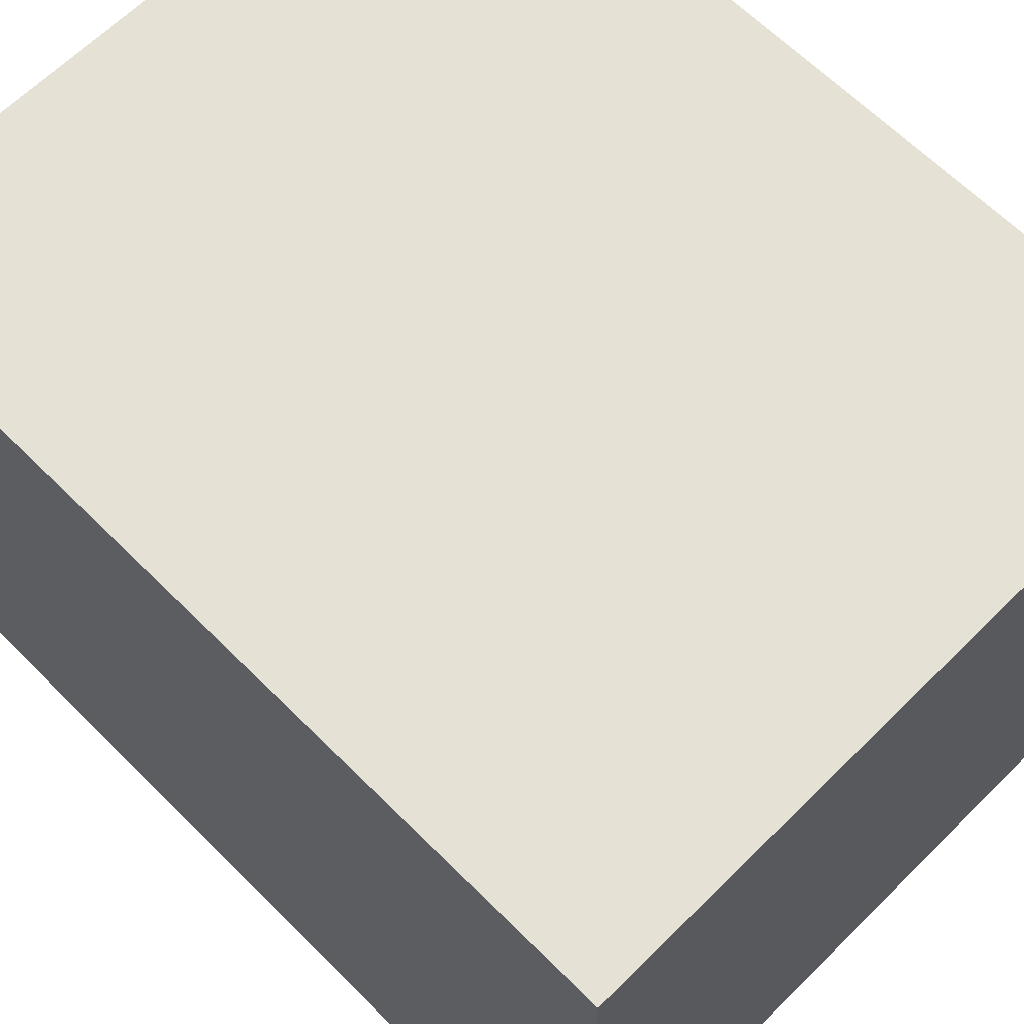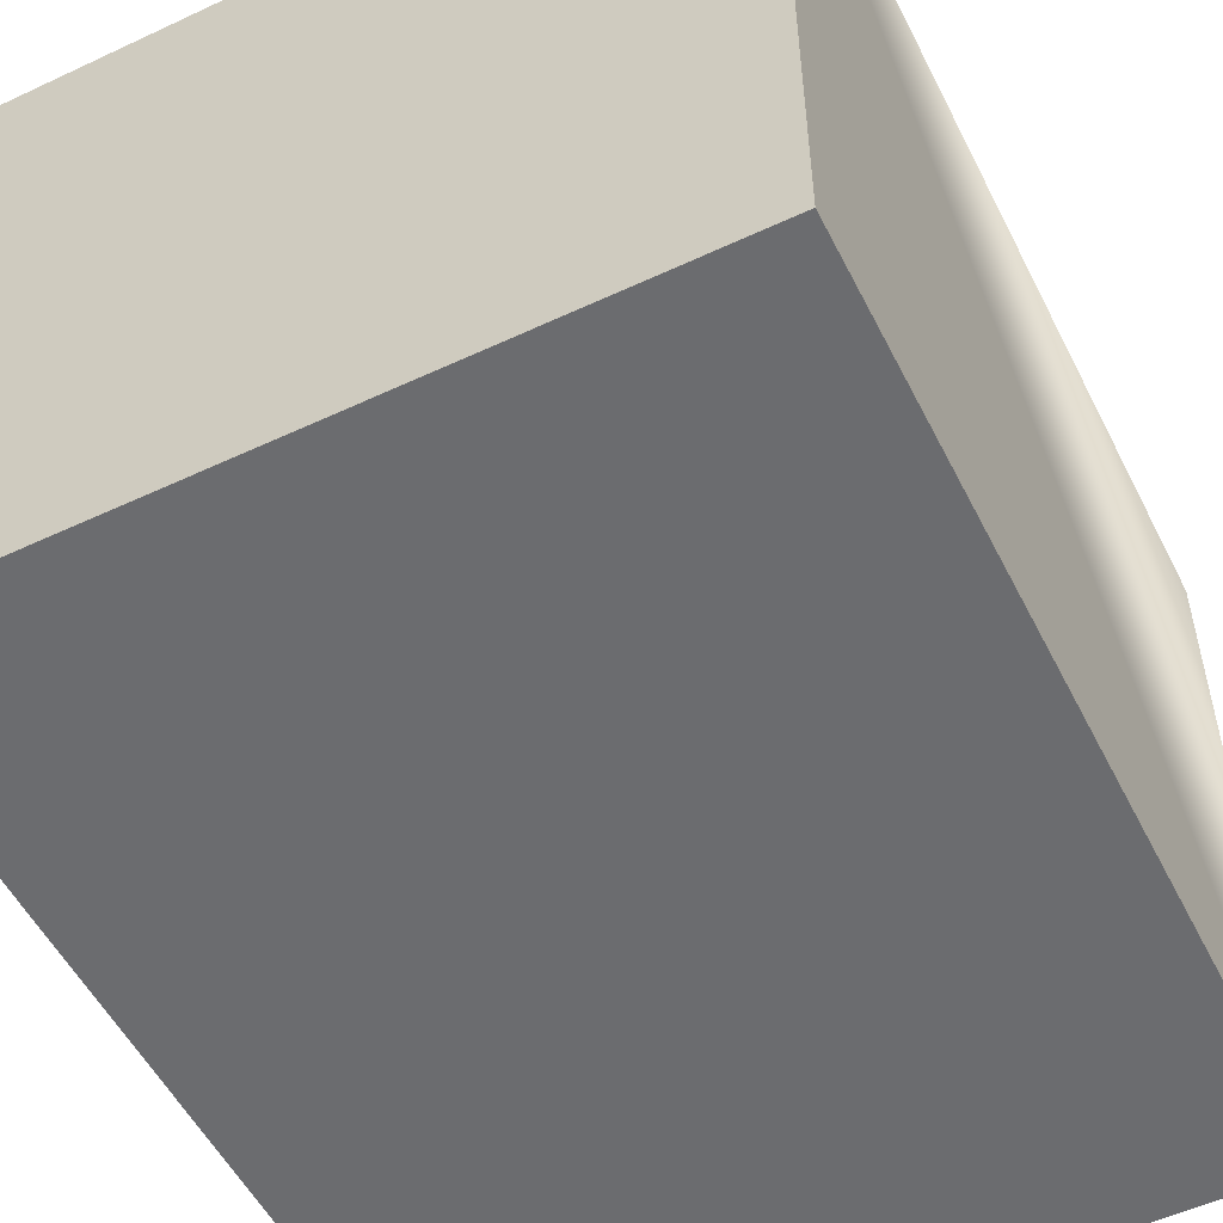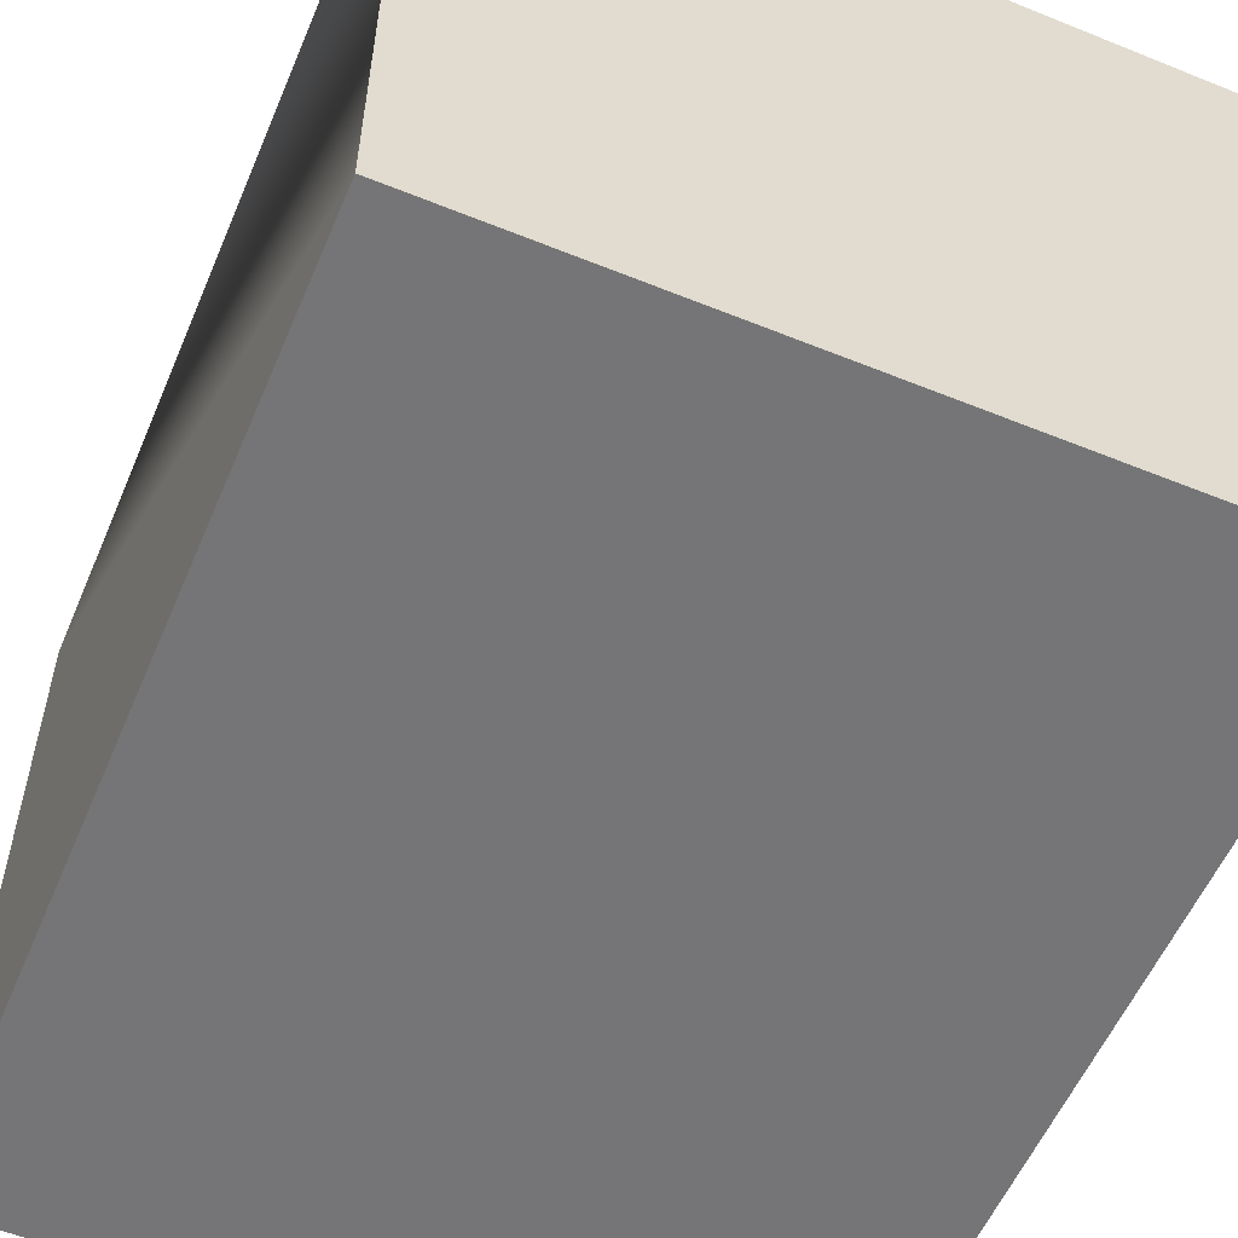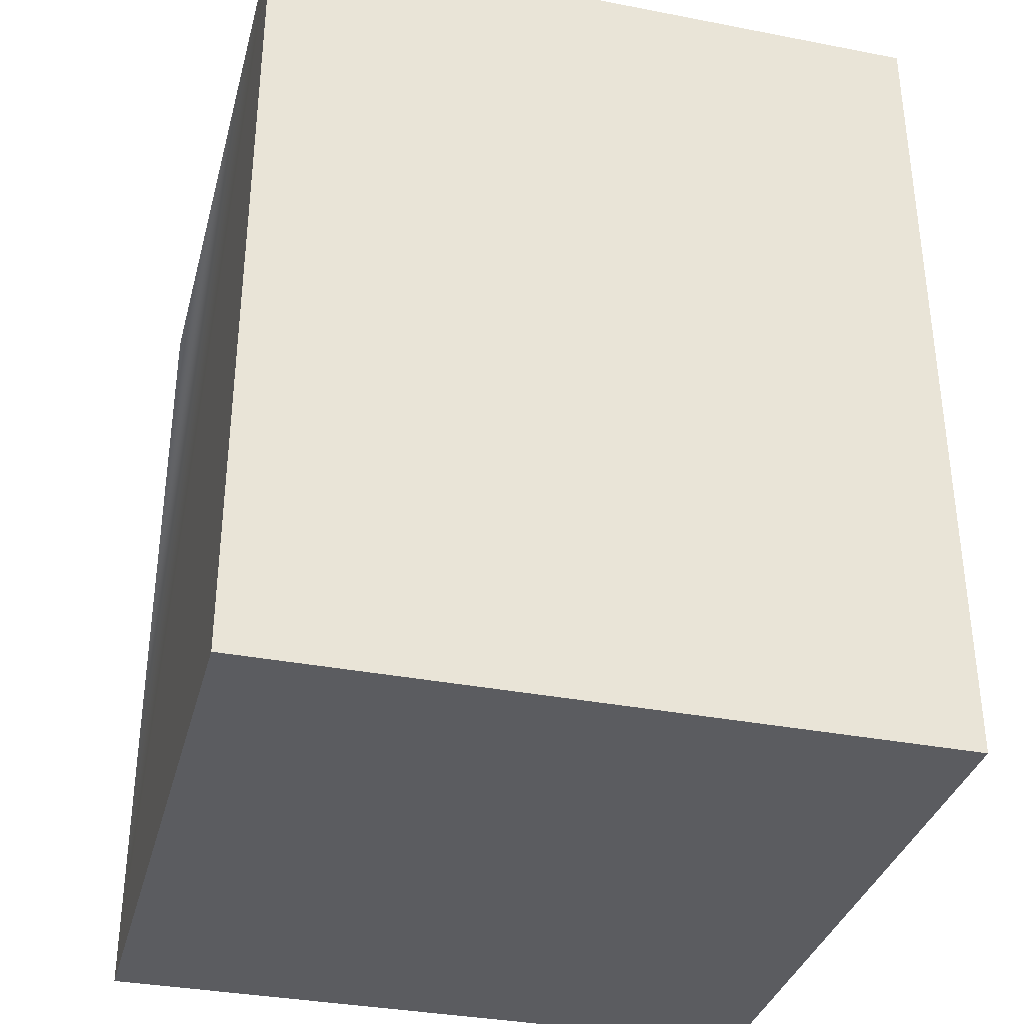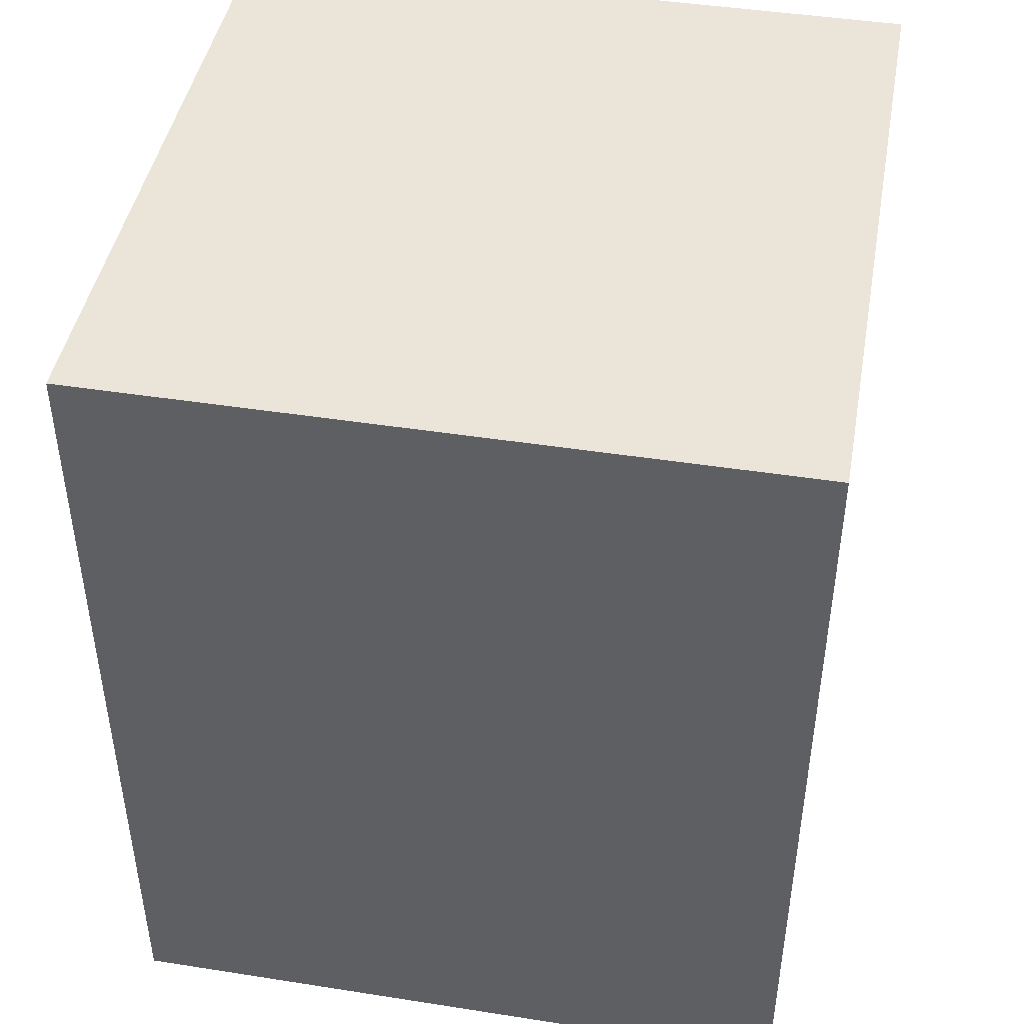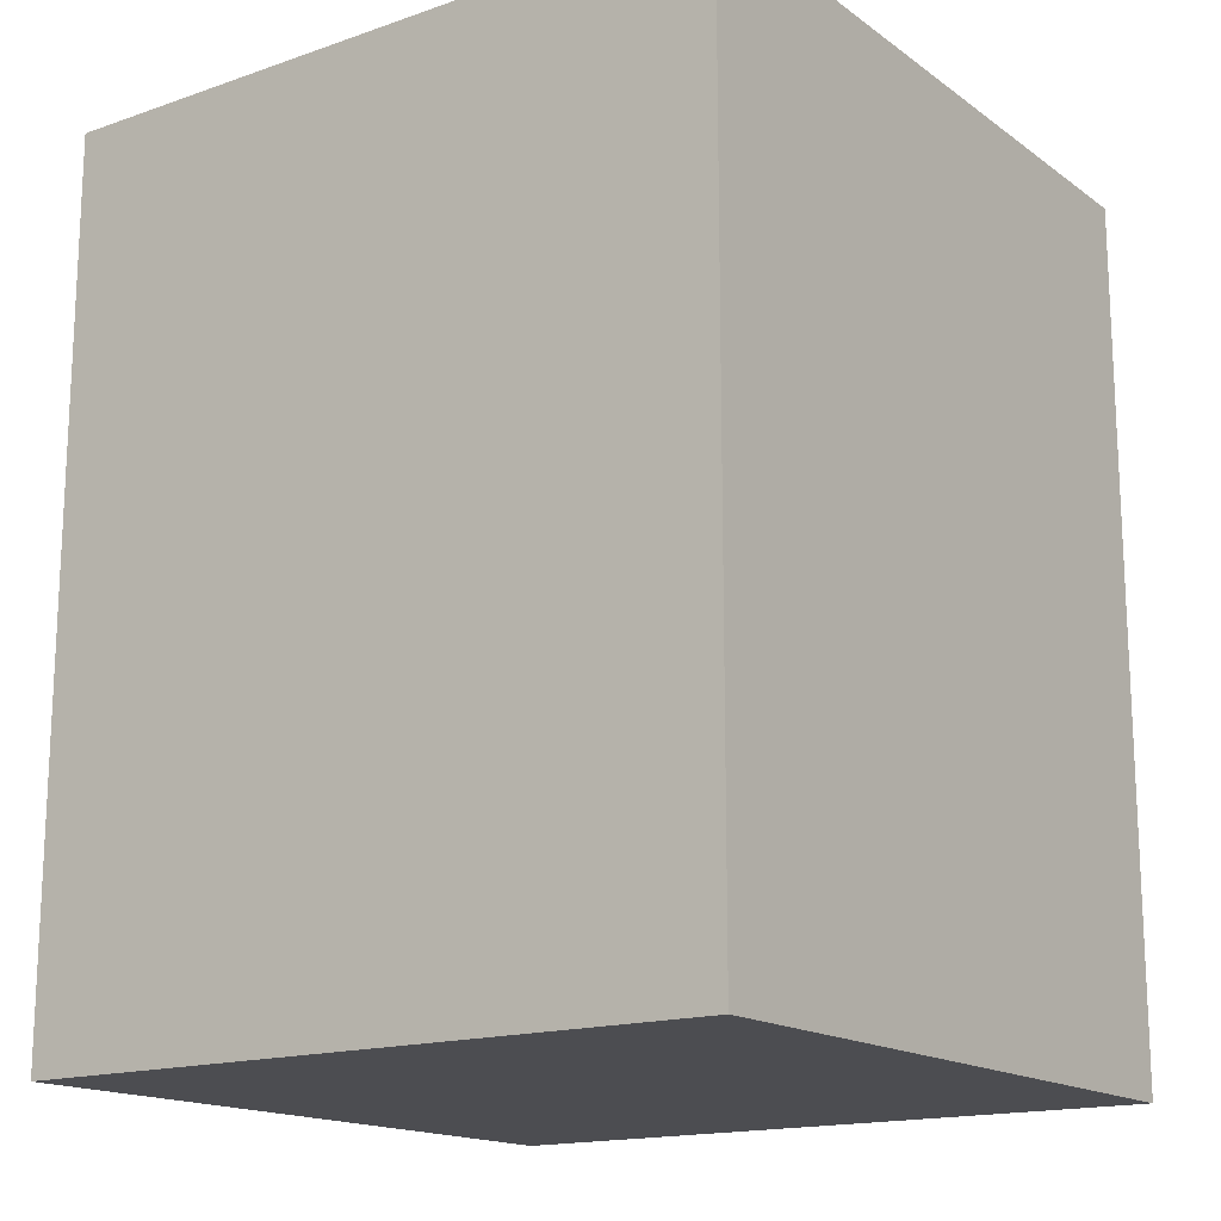
<metadata>
{"format":"obj","ext":"obj","renderer":"f3d","projection":"perspective","resolution":1024,"background":"white","views":[{"elev":64.5,"azim":135.1,"up":"+Y"},{"elev":-53.7,"azim":-153.5,"up":"+Y"},{"elev":-56.6,"azim":-22.9,"up":"+Y"},{"elev":-34.7,"azim":-14.5,"up":"+Z"},{"elev":44.7,"azim":-169.7,"up":"+Z"},{"elev":-16.2,"azim":35.3,"up":"+Z"}]}
</metadata>
<code>
o Cube_Cube.001
v -0.1153 -0.07445 0.1308
v -0.1153 0.07445 0.1308
v -0.1153 0.07445 -0.05501
v -0.1153 -0.07445 -0.05501
v 0.03332 0.07445 -0.05501
v 0.03332 -0.07445 -0.05501
v 0.03332 0.07445 0.1308
v 0.03332 -0.07445 0.1308
f 1 2 3
f 1 3 4
f 4 3 5
f 4 5 6
f 6 5 7
f 6 7 8
f 8 7 2
f 8 2 1
f 4 6 8
f 4 8 1
f 5 3 2
f 5 2 7

</code>
